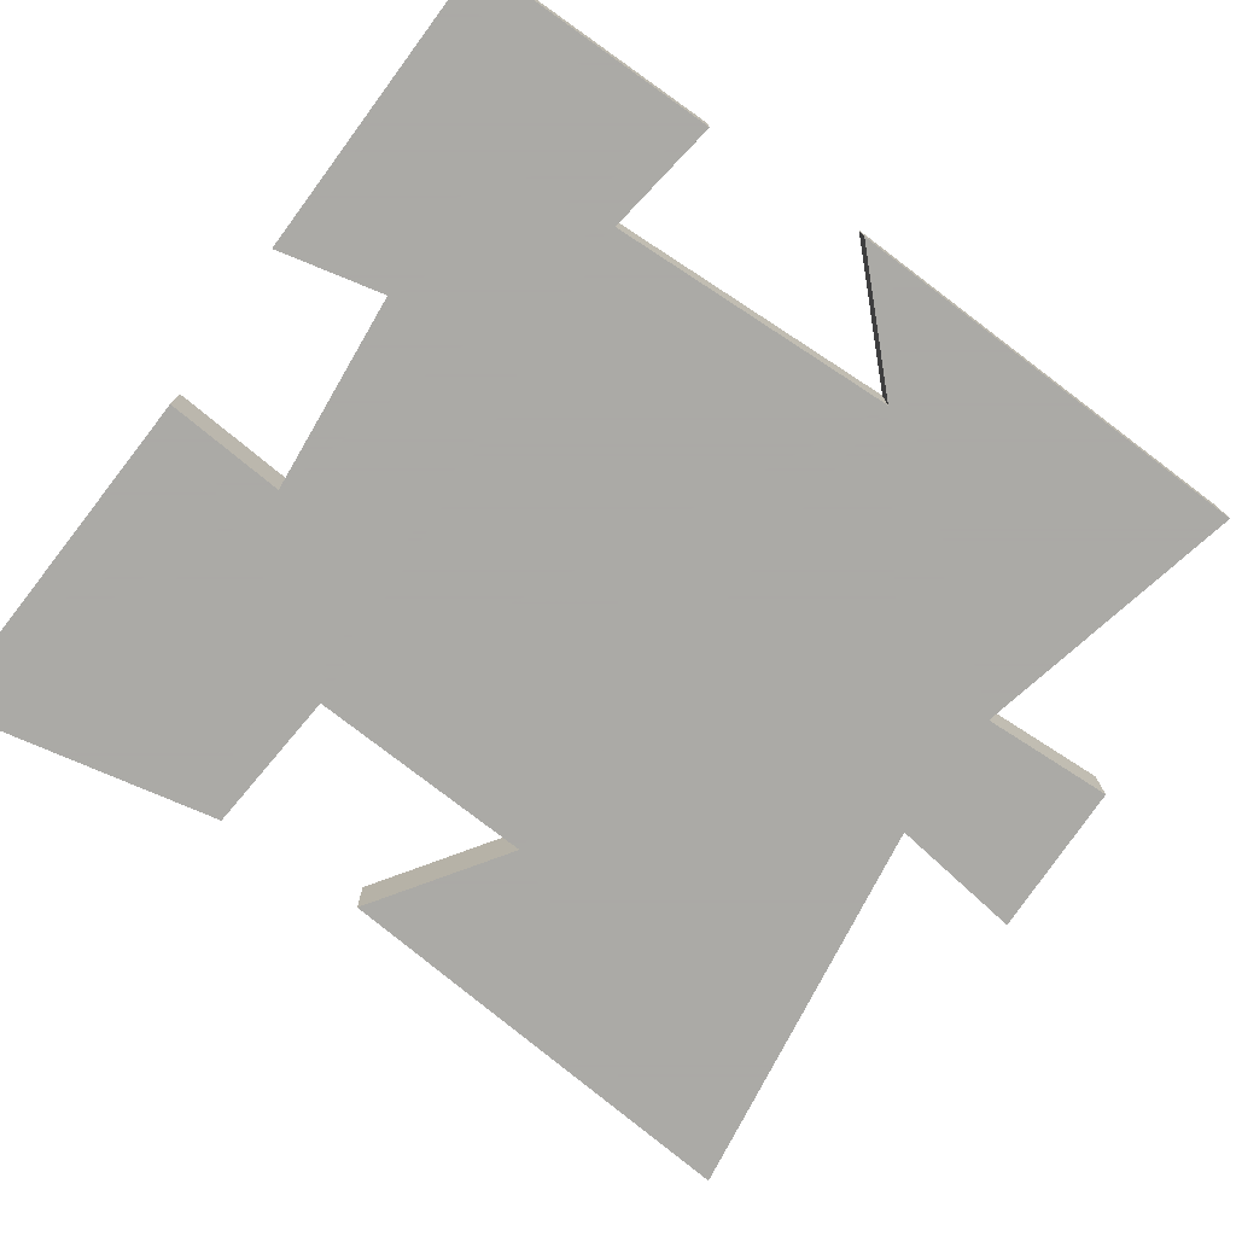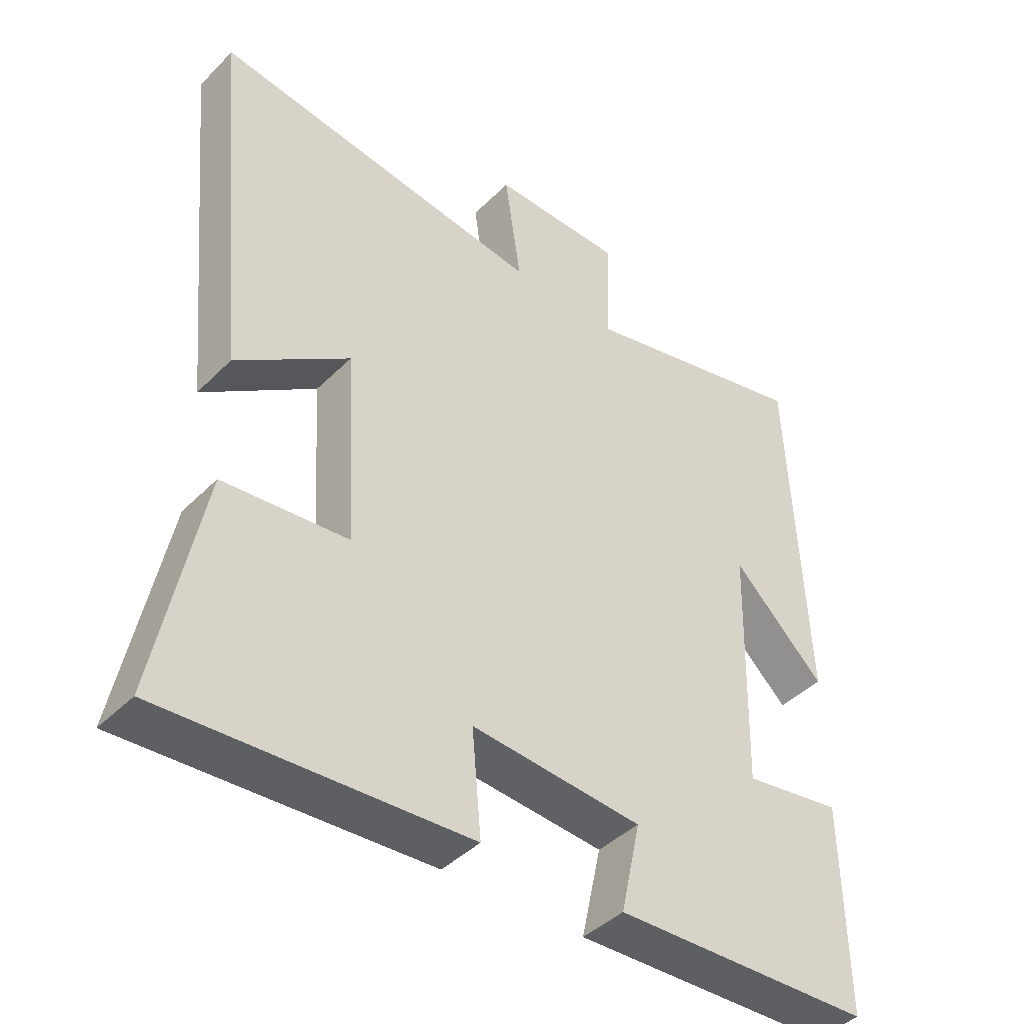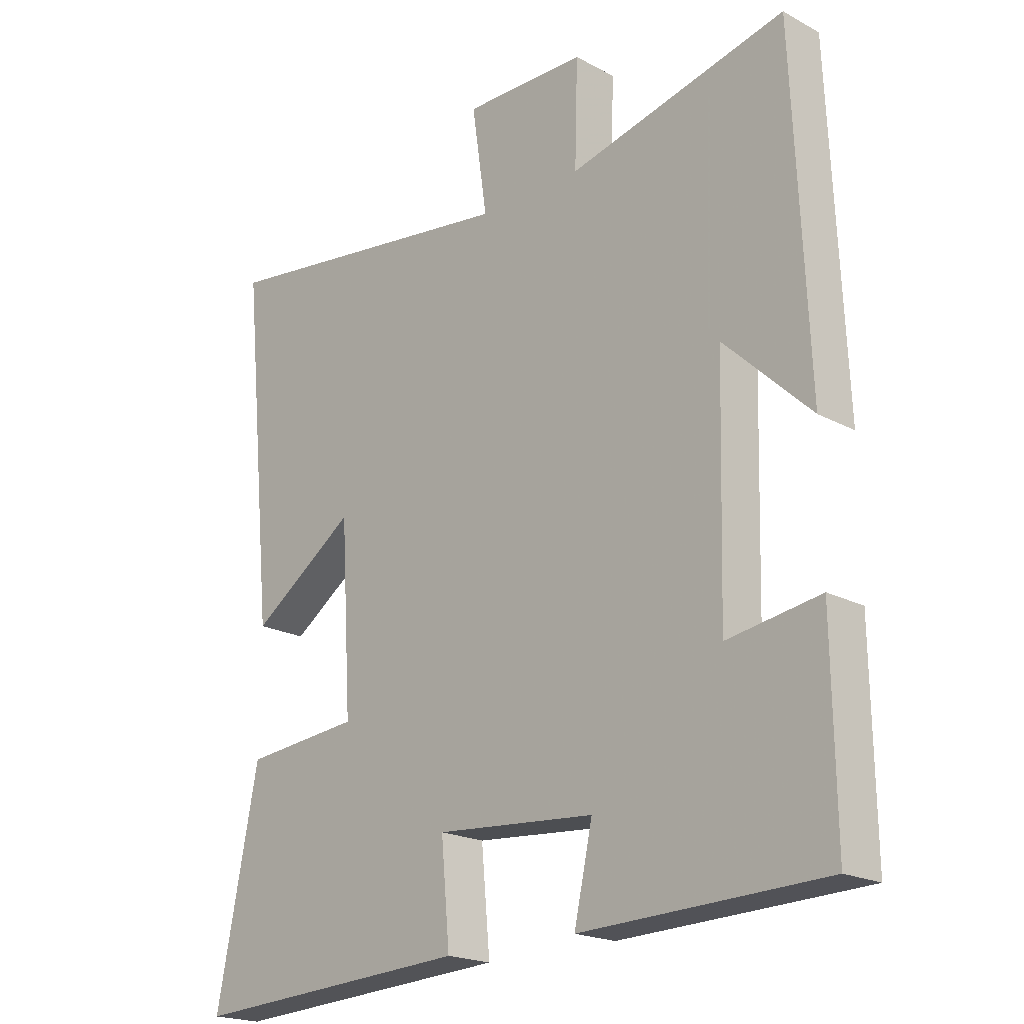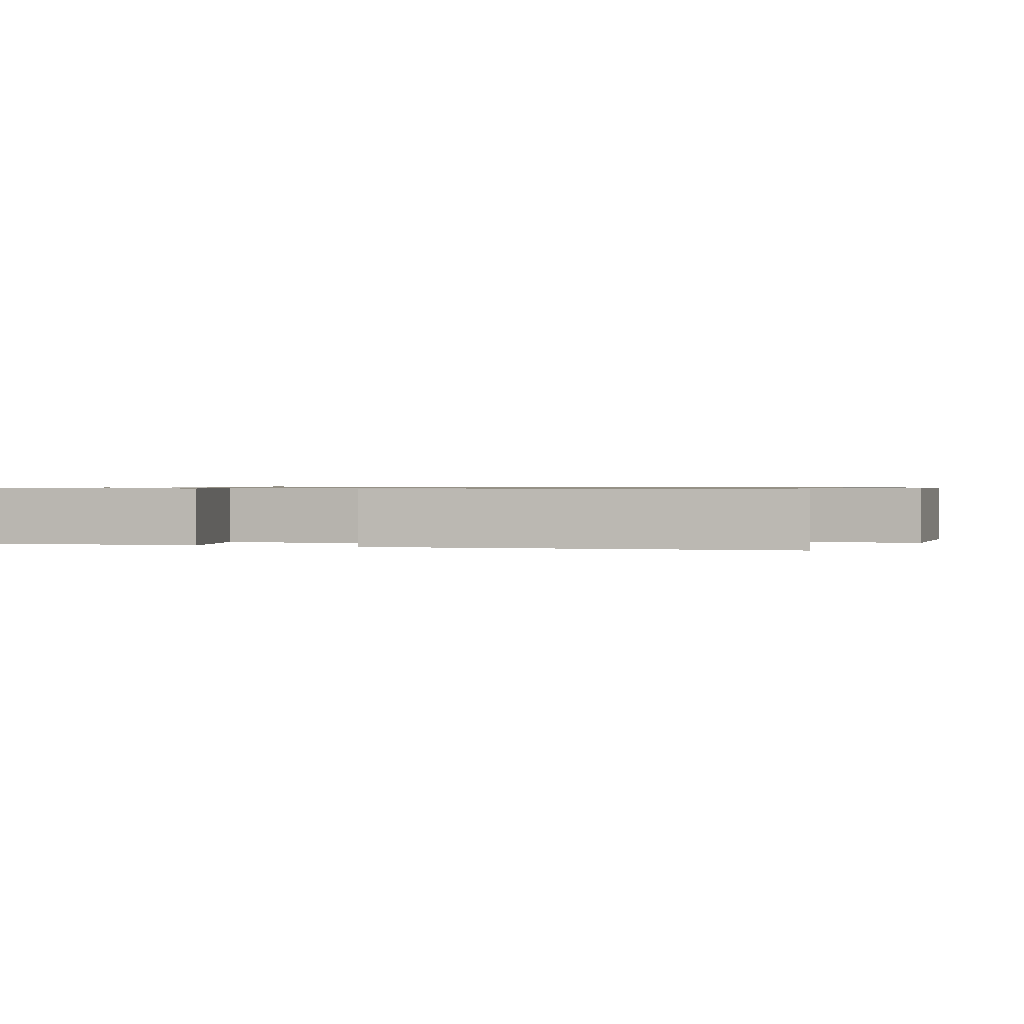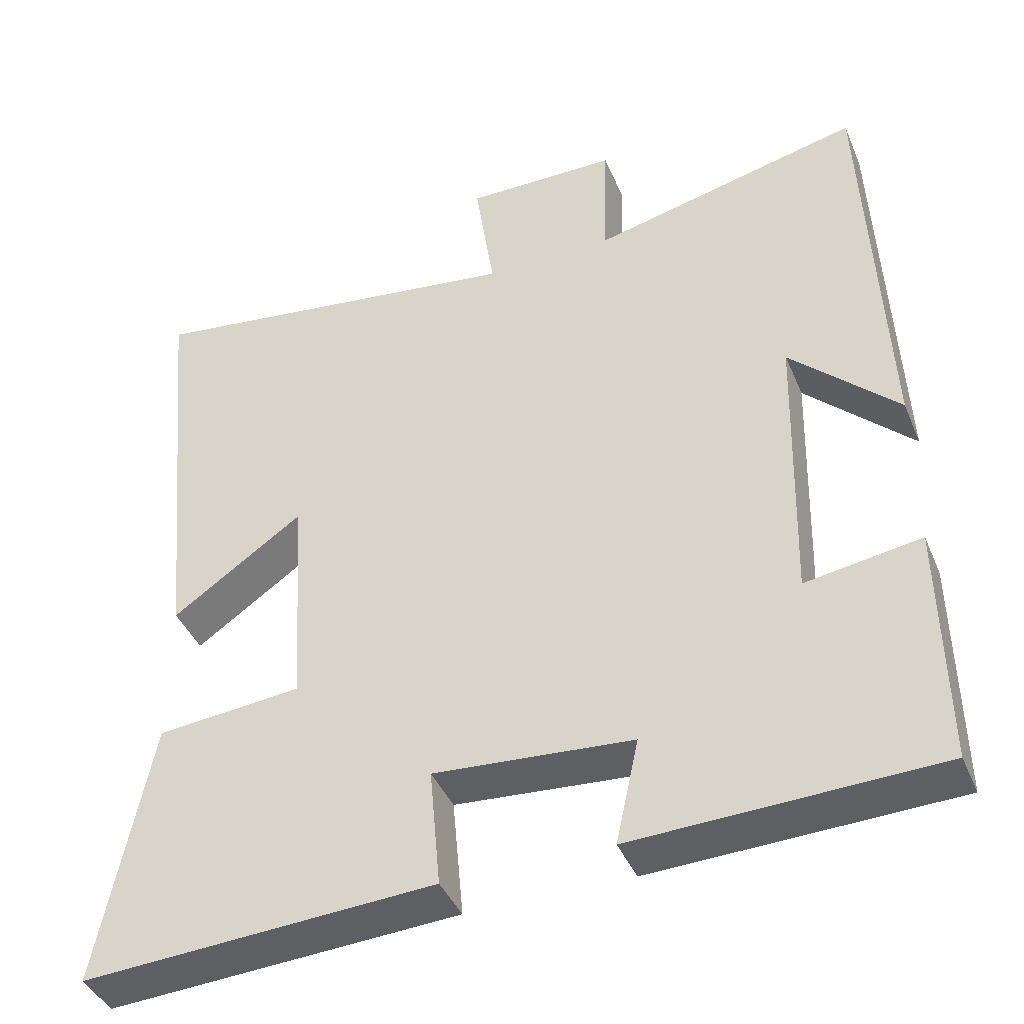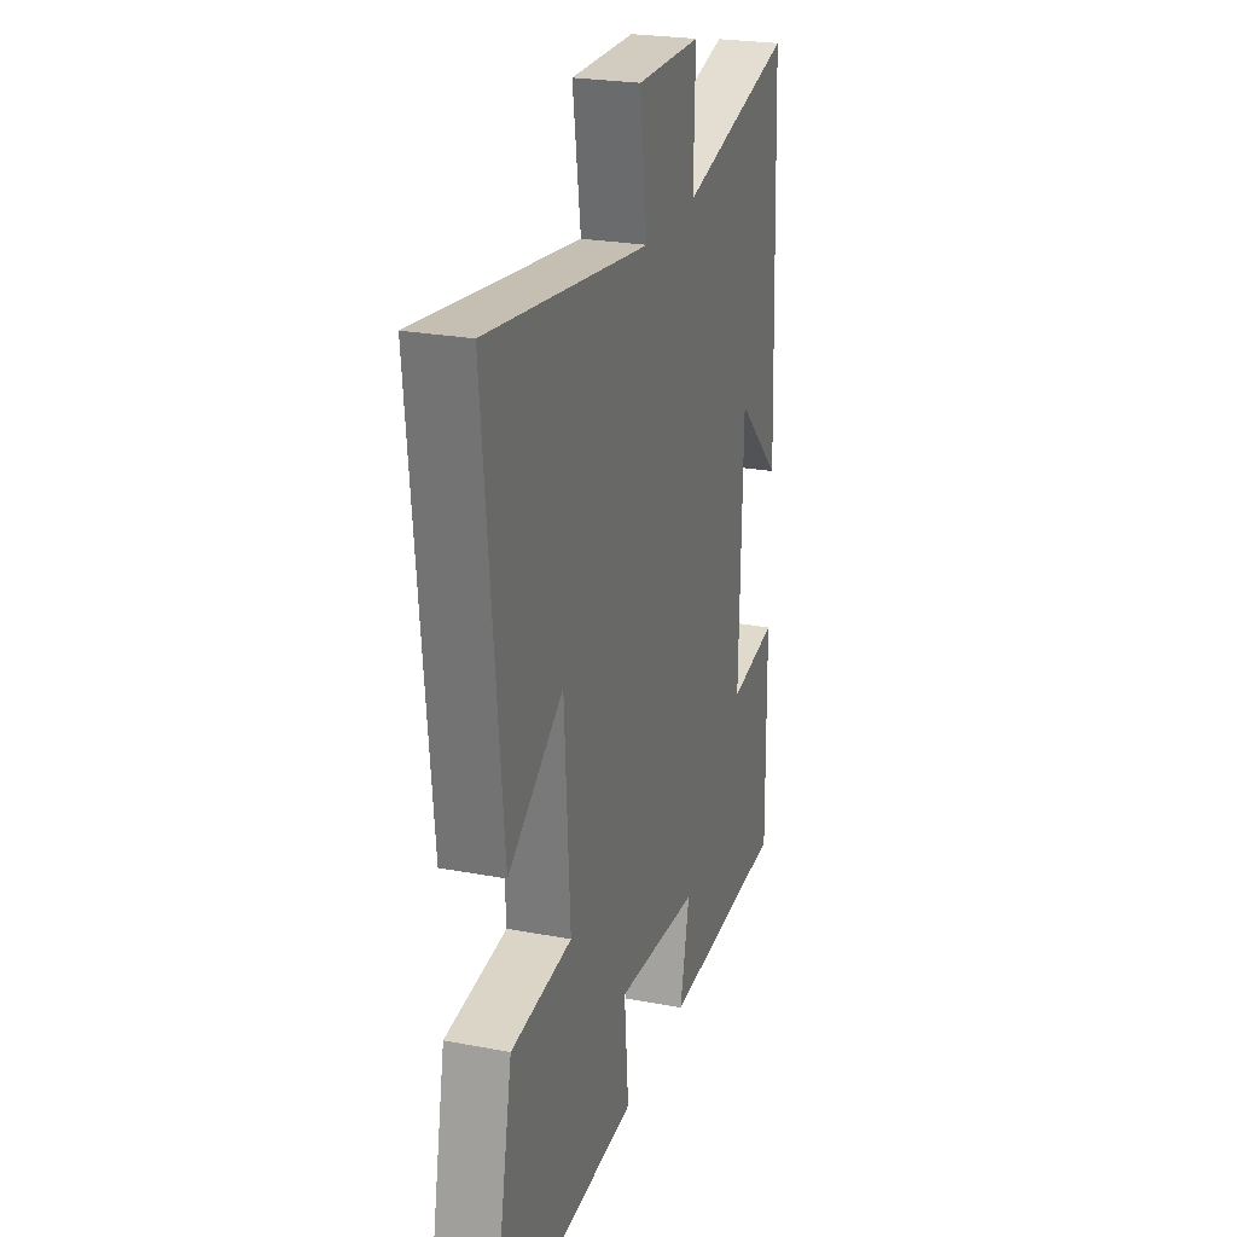
<metadata>
{"format":"obj","ext":"obj","renderer":"f3d","projection":"perspective","resolution":1024,"background":"white","views":[{"elev":-75.7,"azim":-124.6,"up":"+Y"},{"elev":-42.6,"azim":139.5,"up":"+Z"},{"elev":-20.1,"azim":-134.6,"up":"+Z"},{"elev":0.8,"azim":-72.8,"up":"+Y"},{"elev":-41.6,"azim":-158.3,"up":"+Z"},{"elev":24.8,"azim":107.2,"up":"+Z"}]}
</metadata>
<code>
v -0.504 0.07 -0.486
v -0.5 0.07 -0.17
v -0.349 0.07 -0.194
v -0.359 0.07 0.18
v -0.5 0.07 0.044
v -0.477 0.07 0.585
v -0.122 0.07 0.5
v -0.127 0.07 0.67
v 0.073 0.07 0.672
v 0.048 0.07 0.5
v 0.554 0.07 0.569
v 0.5 0.07 0.013
v 0.328 0.07 0.133
v 0.31 0.07 -0.163
v 0.5 0.07 -0.181
v 0.568 0.07 -0.527
v 0.108 0.07 -0.5
v 0.122 0.07 -0.343
v -0.138 0.07 -0.363
v -0.108 0.07 -0.5
v -0.504 0 -0.486
v -0.5 0 -0.17
v -0.349 0 -0.194
v -0.359 0 0.18
v -0.5 0 0.044
v -0.477 0 0.585
v -0.122 0 0.5
v -0.127 0 0.67
v 0.073 0 0.672
v 0.048 0 0.5
v 0.554 0 0.569
v 0.5 0 0.013
v 0.328 0 0.133
v 0.31 0 -0.163
v 0.5 0 -0.181
v 0.568 0 -0.527
v 0.108 0 -0.5
v 0.122 0 -0.343
v -0.138 0 -0.363
v -0.108 0 -0.5
f 19 20 1 2
f 18 19 2 3
f 15 16 17 18
f 14 15 18 3
f 13 14 3 4
f 10 11 12 13
f 10 13 4
f 7 8 9 10
f 7 10 4
f 4 5 6 7
f 22 21 40 39
f 23 22 39 38
f 38 37 36 35
f 23 38 35 34
f 24 23 34 33
f 33 32 31 30
f 24 33 30
f 30 29 28 27
f 24 30 27
f 27 26 25 24
f 1 21 22 2
f 2 22 23 3
f 3 23 24 4
f 4 24 25 5
f 5 25 26 6
f 6 26 27 7
f 7 27 28 8
f 8 28 29 9
f 9 29 30 10
f 10 30 31 11
f 11 31 32 12
f 12 32 33 13
f 13 33 34 14
f 14 34 35 15
f 15 35 36 16
f 16 36 37 17
f 17 37 38 18
f 18 38 39 19
f 19 39 40 20
f 20 40 21 1

</code>
